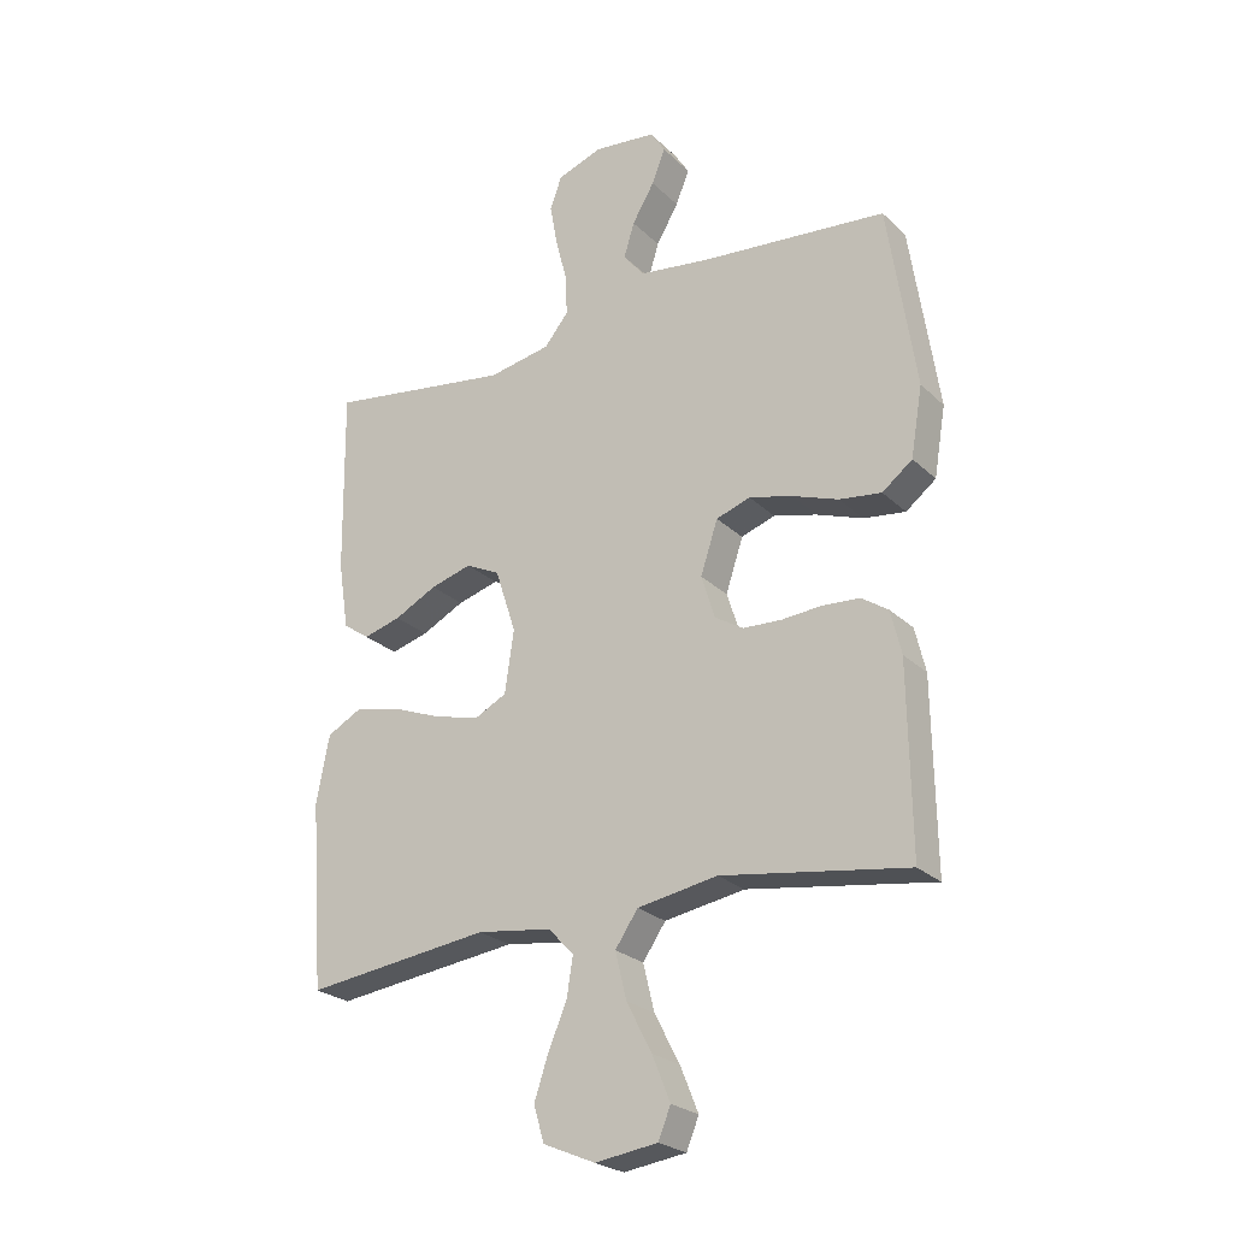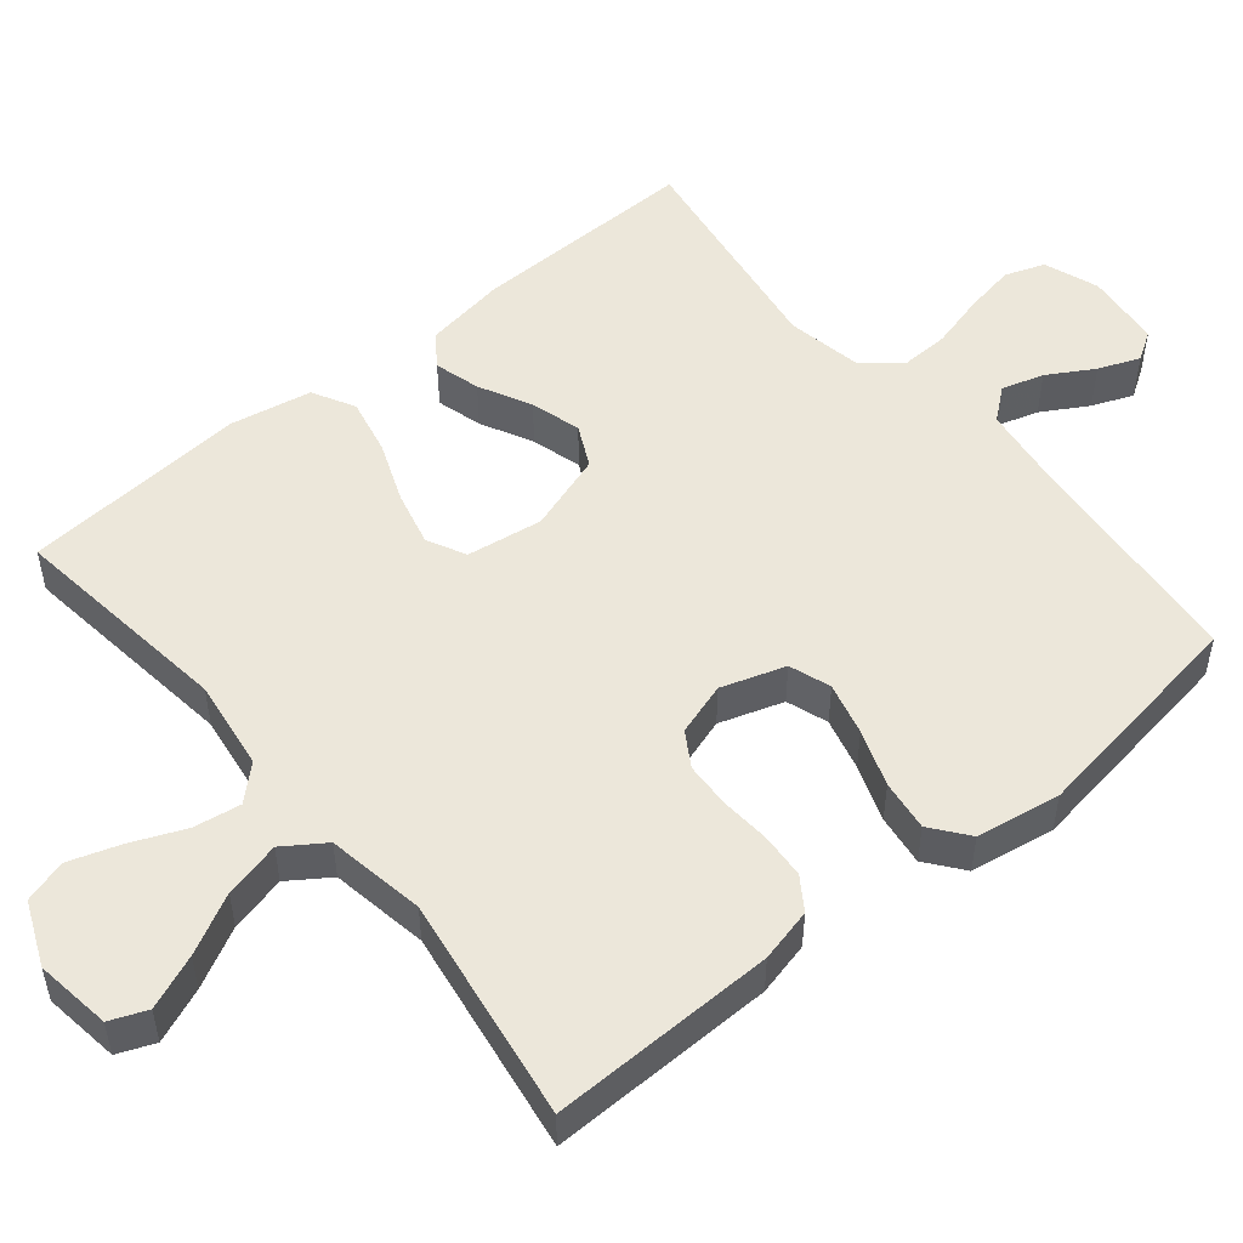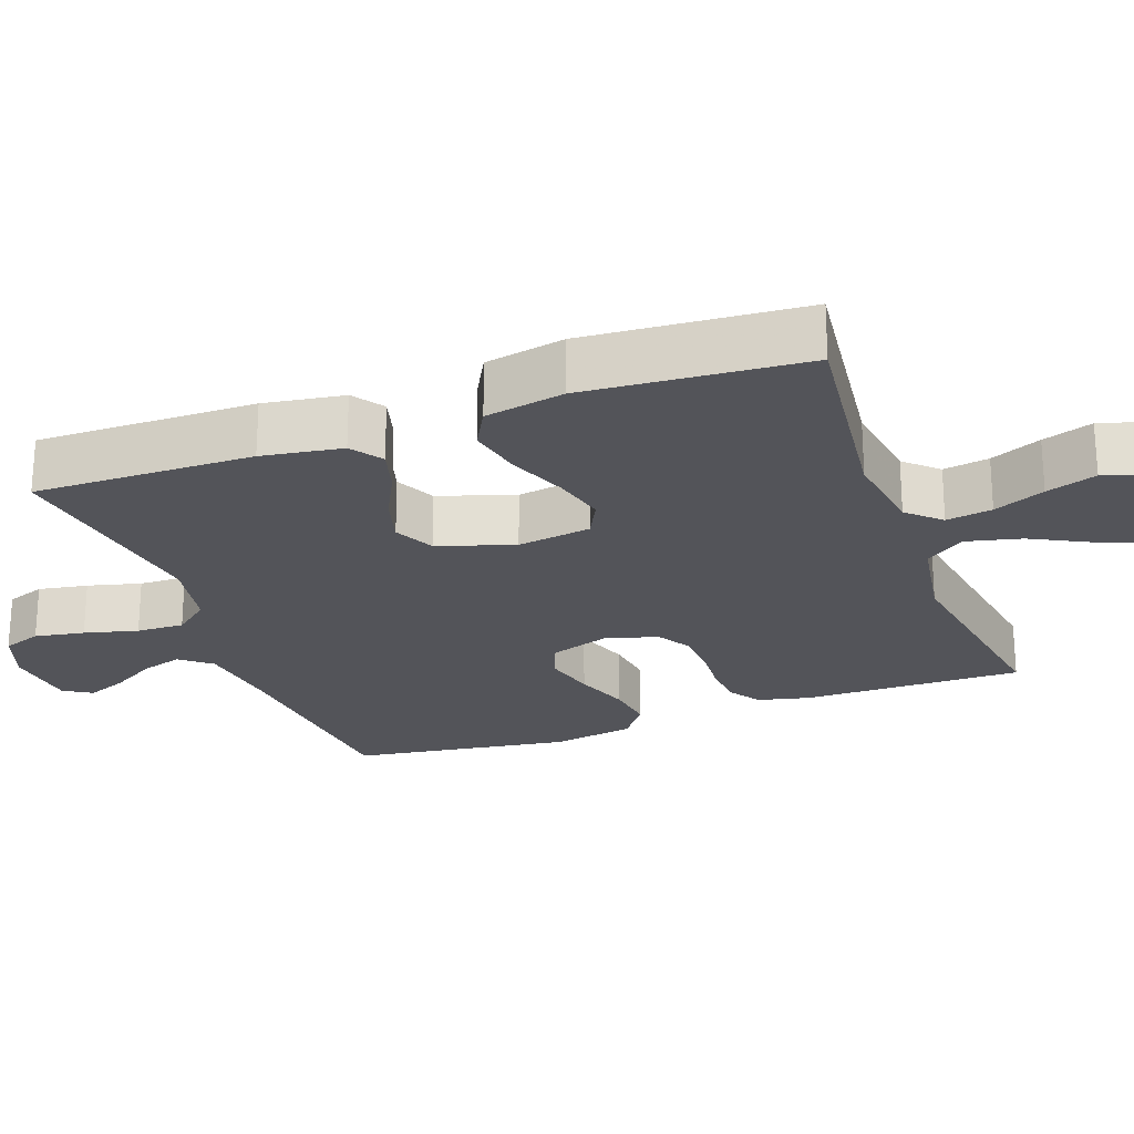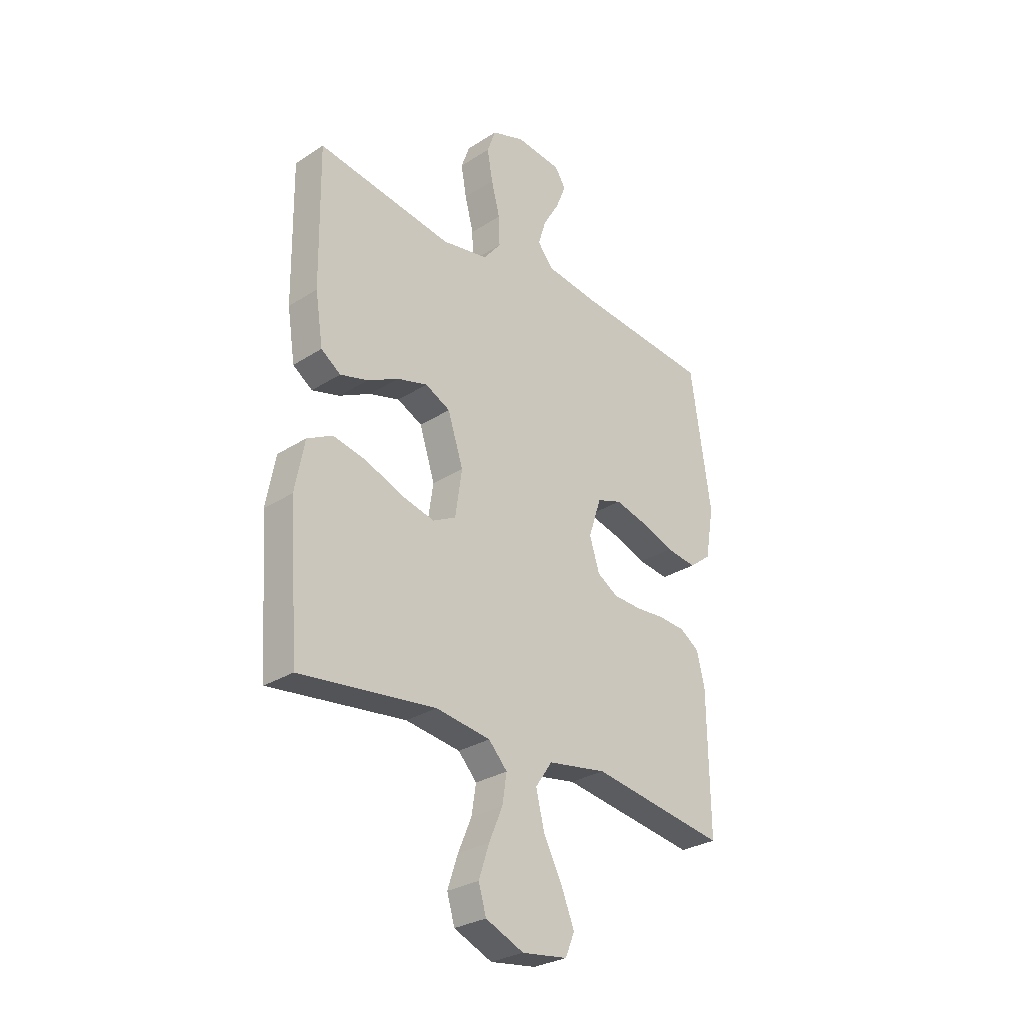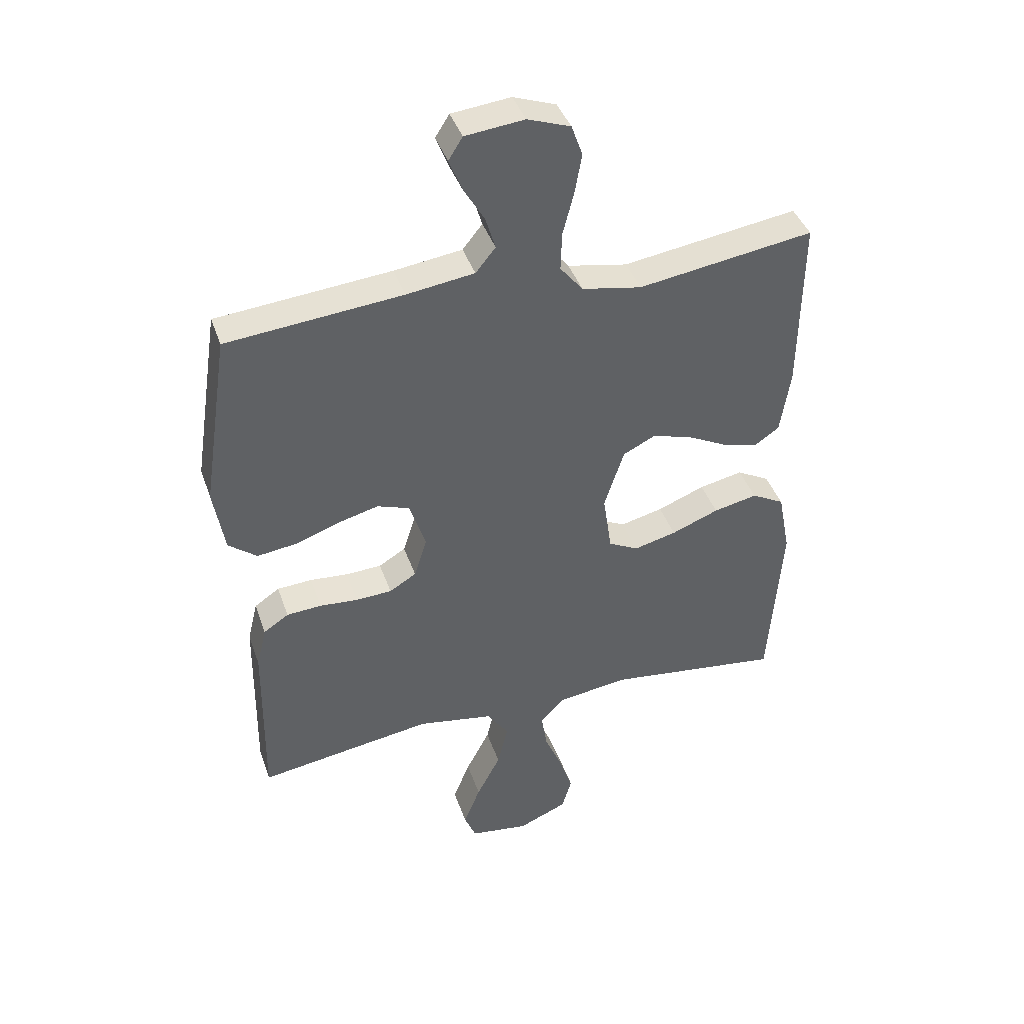
<metadata>
{"format":"obj","ext":"obj","renderer":"f3d","projection":"perspective","resolution":1024,"background":"white","views":[{"elev":-24.7,"azim":-146.2,"up":"+Z"},{"elev":51.7,"azim":-129.6,"up":"+Y"},{"elev":-23.7,"azim":110.1,"up":"+Y"},{"elev":-29.0,"azim":133.6,"up":"+Z"},{"elev":40.9,"azim":-18.2,"up":"+Z"}]}
</metadata>
<code>
v 0.5 0.07 -0.5
v 0.2 0.07 -0.463
v 0.079 0.07 -0.48
v 0.038 0.07 -0.524
v 0.048 0.07 -0.587
v 0.078 0.07 -0.657
v 0.101 0.07 -0.726
v 0.084 0.07 -0.783
v 0 0.07 -0.819
v -0.101 0.07 -0.805
v -0.121 0.07 -0.756
v -0.092 0.07 -0.684
v -0.051 0.07 -0.605
v -0.033 0.07 -0.53
v -0.07 0.07 -0.476
v -0.2 0.07 -0.454
v -0.5 0.07 -0.5
v -0.496 0.07 -0.2
v -0.479 0.07 -0.129
v -0.436 0.07 -0.1
v -0.376 0.07 -0.096
v -0.311 0.07 -0.101
v -0.249 0.07 -0.098
v -0.203 0.07 -0.07
v -0.181 0.07 0
v -0.209 0.07 0.085
v -0.264 0.07 0.104
v -0.334 0.07 0.086
v -0.409 0.07 0.059
v -0.477 0.07 0.05
v -0.526 0.07 0.088
v -0.545 0.07 0.2
v -0.5 0.07 0.5
v -0.2 0.07 0.528
v -0.084 0.07 0.544
v -0.05 0.07 0.586
v -0.067 0.07 0.642
v -0.103 0.07 0.703
v -0.125 0.07 0.758
v -0.101 0.07 0.796
v 0 0.07 0.807
v 0.073 0.07 0.781
v 0.092 0.07 0.728
v 0.08 0.07 0.66
v 0.061 0.07 0.587
v 0.059 0.07 0.522
v 0.098 0.07 0.474
v 0.2 0.07 0.455
v 0.5 0.07 0.5
v 0.496 0.07 0.2
v 0.479 0.07 0.09
v 0.436 0.07 0.06
v 0.375 0.07 0.077
v 0.306 0.07 0.112
v 0.239 0.07 0.131
v 0.184 0.07 0.104
v 0.15 0.07 0
v 0.165 0.07 -0.101
v 0.216 0.07 -0.127
v 0.289 0.07 -0.109
v 0.37 0.07 -0.077
v 0.445 0.07 -0.061
v 0.501 0.07 -0.091
v 0.522 0.07 -0.2
v 0.5 0 -0.5
v 0.2 0 -0.463
v 0.079 0 -0.48
v 0.038 0 -0.524
v 0.048 0 -0.587
v 0.078 0 -0.657
v 0.101 0 -0.726
v 0.084 0 -0.783
v 0 0 -0.819
v -0.101 0 -0.805
v -0.121 0 -0.756
v -0.092 0 -0.684
v -0.051 0 -0.605
v -0.033 0 -0.53
v -0.07 0 -0.476
v -0.2 0 -0.454
v -0.5 0 -0.5
v -0.496 0 -0.2
v -0.479 0 -0.129
v -0.436 0 -0.1
v -0.376 0 -0.096
v -0.311 0 -0.101
v -0.249 0 -0.098
v -0.203 0 -0.07
v -0.181 0 0
v -0.209 0 0.085
v -0.264 0 0.104
v -0.334 0 0.086
v -0.409 0 0.059
v -0.477 0 0.05
v -0.526 0 0.088
v -0.545 0 0.2
v -0.5 0 0.5
v -0.2 0 0.528
v -0.084 0 0.544
v -0.05 0 0.586
v -0.067 0 0.642
v -0.103 0 0.703
v -0.125 0 0.758
v -0.101 0 0.796
v 0 0 0.807
v 0.073 0 0.781
v 0.092 0 0.728
v 0.08 0 0.66
v 0.061 0 0.587
v 0.059 0 0.522
v 0.098 0 0.474
v 0.2 0 0.455
v 0.5 0 0.5
v 0.496 0 0.2
v 0.479 0 0.09
v 0.436 0 0.06
v 0.375 0 0.077
v 0.306 0 0.112
v 0.239 0 0.131
v 0.184 0 0.104
v 0.15 0 0
v 0.165 0 -0.101
v 0.216 0 -0.127
v 0.289 0 -0.109
v 0.37 0 -0.077
v 0.445 0 -0.061
v 0.501 0 -0.091
v 0.522 0 -0.2
f 63 64 1 2
f 60 61 62 63
f 59 60 63 2
f 58 59 2 3
f 57 58 3 4
f 51 52 53 54
f 51 54 55
f 48 49 50 51
f 47 48 51 55
f 46 47 55 56
f 42 43 44 45
f 40 41 42 45
f 40 45 46
f 37 38 39 40
f 36 37 40 46
f 35 36 46 56
f 31 32 33 34
f 28 29 30 31
f 27 28 31 34
f 26 27 34 35
f 19 20 21 22
f 19 22 23
f 16 17 18 19
f 15 16 19 23
f 14 15 23 24
f 10 11 12 13
f 8 9 10 13
f 8 13 14
f 5 6 7 8
f 5 8 14 24
f 26 35 56 57
f 25 26 57 4
f 4 5 24 25
f 66 65 128 127
f 127 126 125 124
f 66 127 124 123
f 67 66 123 122
f 68 67 122 121
f 118 117 116 115
f 119 118 115
f 115 114 113 112
f 119 115 112 111
f 120 119 111 110
f 109 108 107 106
f 109 106 105 104
f 110 109 104
f 104 103 102 101
f 110 104 101 100
f 120 110 100 99
f 98 97 96 95
f 95 94 93 92
f 98 95 92 91
f 99 98 91 90
f 86 85 84 83
f 87 86 83
f 83 82 81 80
f 87 83 80 79
f 88 87 79 78
f 77 76 75 74
f 77 74 73 72
f 78 77 72
f 72 71 70 69
f 88 78 72 69
f 121 120 99 90
f 68 121 90 89
f 89 88 69 68
f 1 65 66 2
f 2 66 67 3
f 3 67 68 4
f 4 68 69 5
f 5 69 70 6
f 6 70 71 7
f 7 71 72 8
f 8 72 73 9
f 9 73 74 10
f 10 74 75 11
f 11 75 76 12
f 12 76 77 13
f 13 77 78 14
f 14 78 79 15
f 15 79 80 16
f 16 80 81 17
f 17 81 82 18
f 18 82 83 19
f 19 83 84 20
f 20 84 85 21
f 21 85 86 22
f 22 86 87 23
f 23 87 88 24
f 24 88 89 25
f 25 89 90 26
f 26 90 91 27
f 27 91 92 28
f 28 92 93 29
f 29 93 94 30
f 30 94 95 31
f 31 95 96 32
f 32 96 97 33
f 33 97 98 34
f 34 98 99 35
f 35 99 100 36
f 36 100 101 37
f 37 101 102 38
f 38 102 103 39
f 39 103 104 40
f 40 104 105 41
f 41 105 106 42
f 42 106 107 43
f 43 107 108 44
f 44 108 109 45
f 45 109 110 46
f 46 110 111 47
f 47 111 112 48
f 48 112 113 49
f 49 113 114 50
f 50 114 115 51
f 51 115 116 52
f 52 116 117 53
f 53 117 118 54
f 54 118 119 55
f 55 119 120 56
f 56 120 121 57
f 57 121 122 58
f 58 122 123 59
f 59 123 124 60
f 60 124 125 61
f 61 125 126 62
f 62 126 127 63
f 63 127 128 64
f 64 128 65 1

</code>
